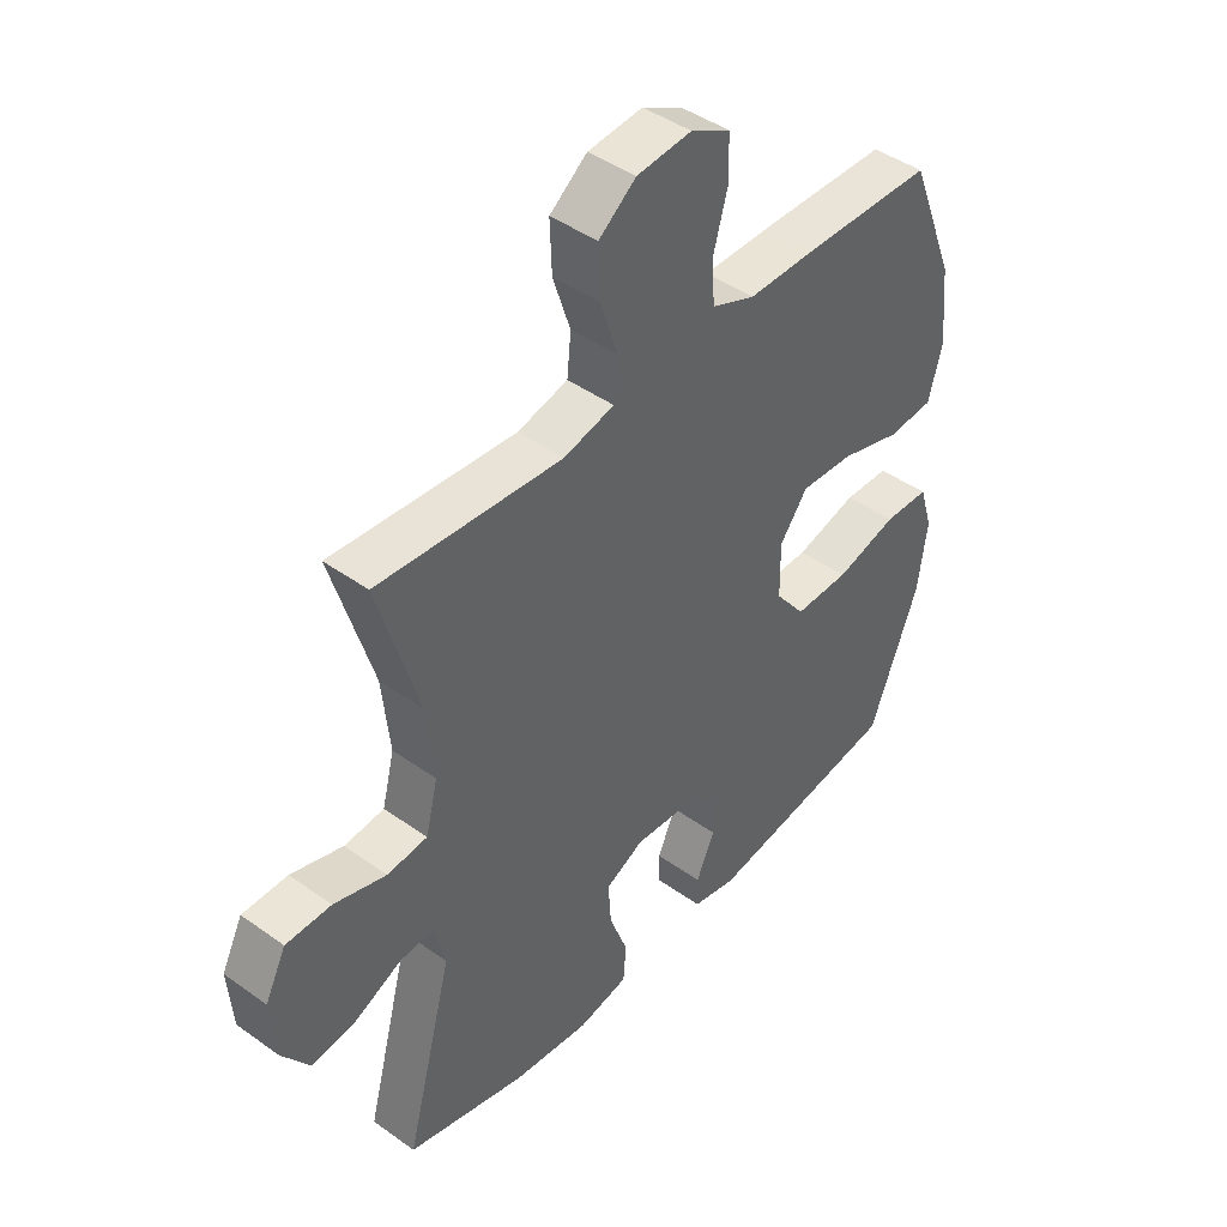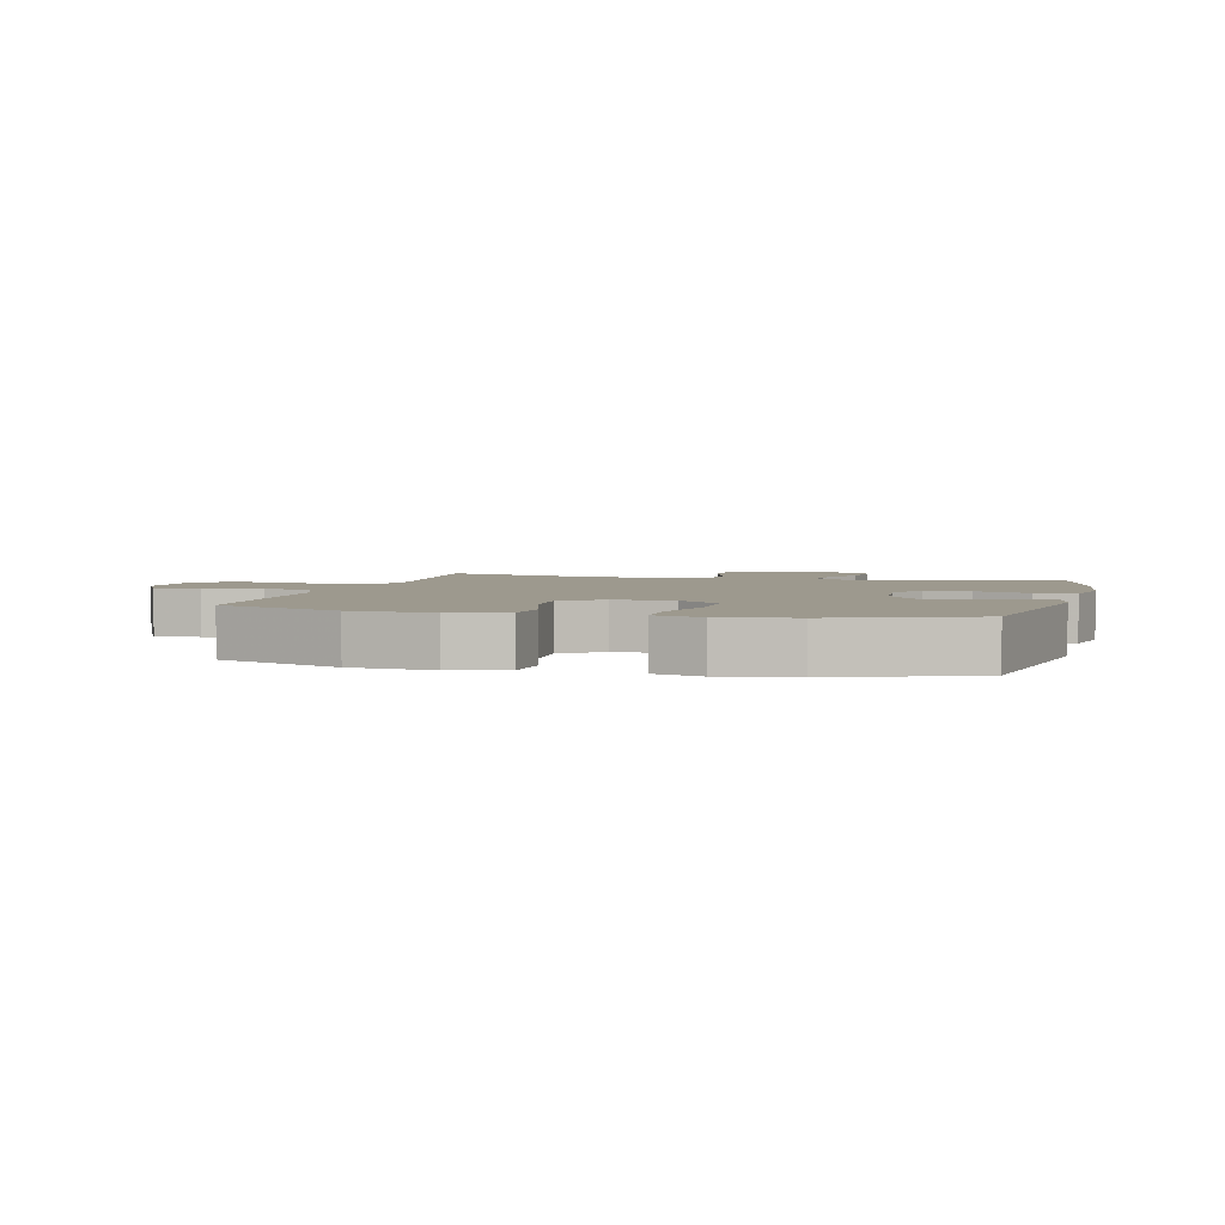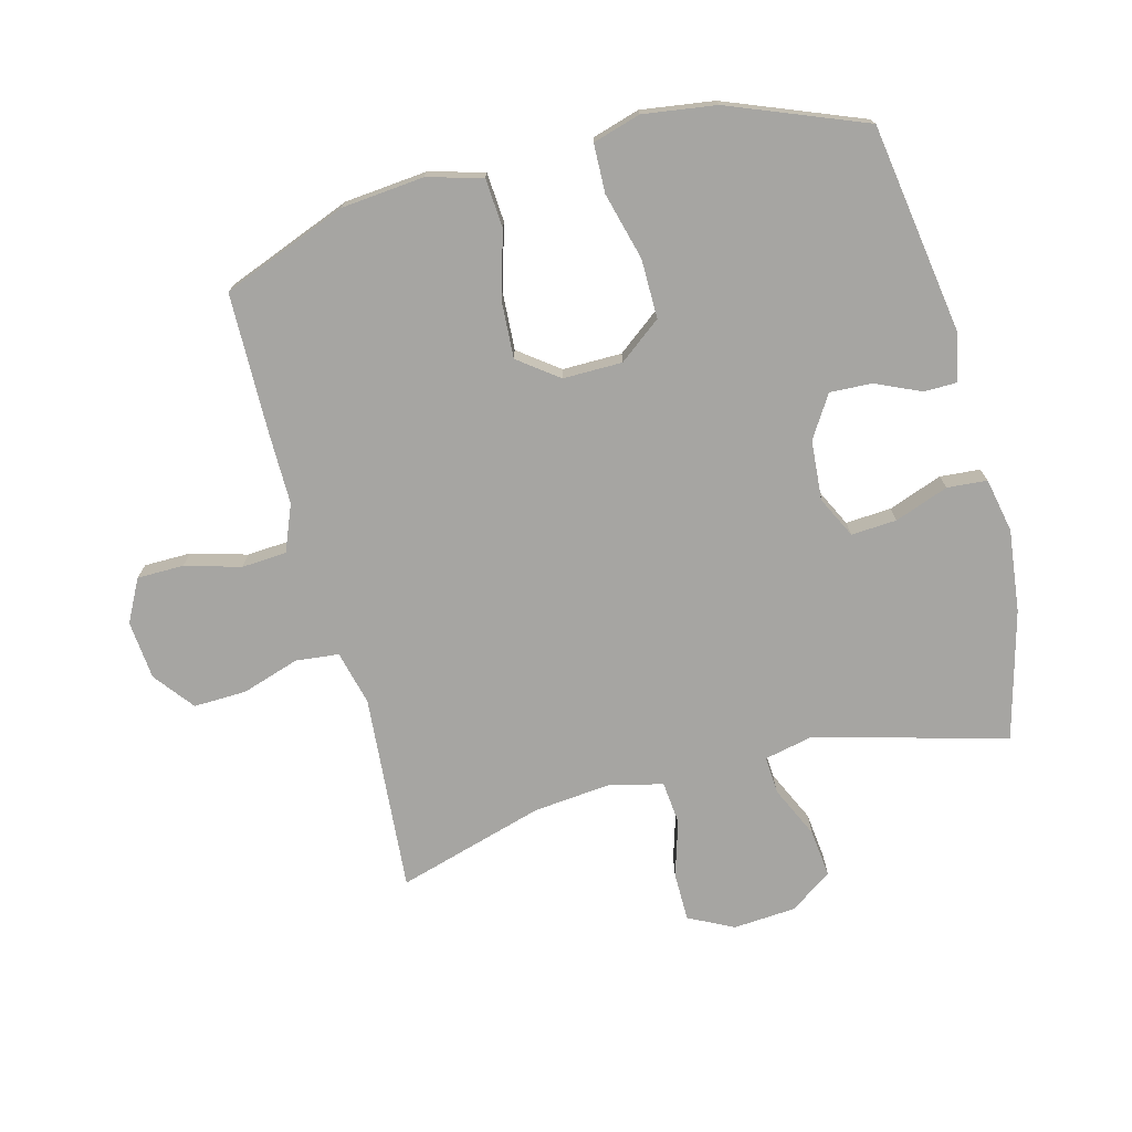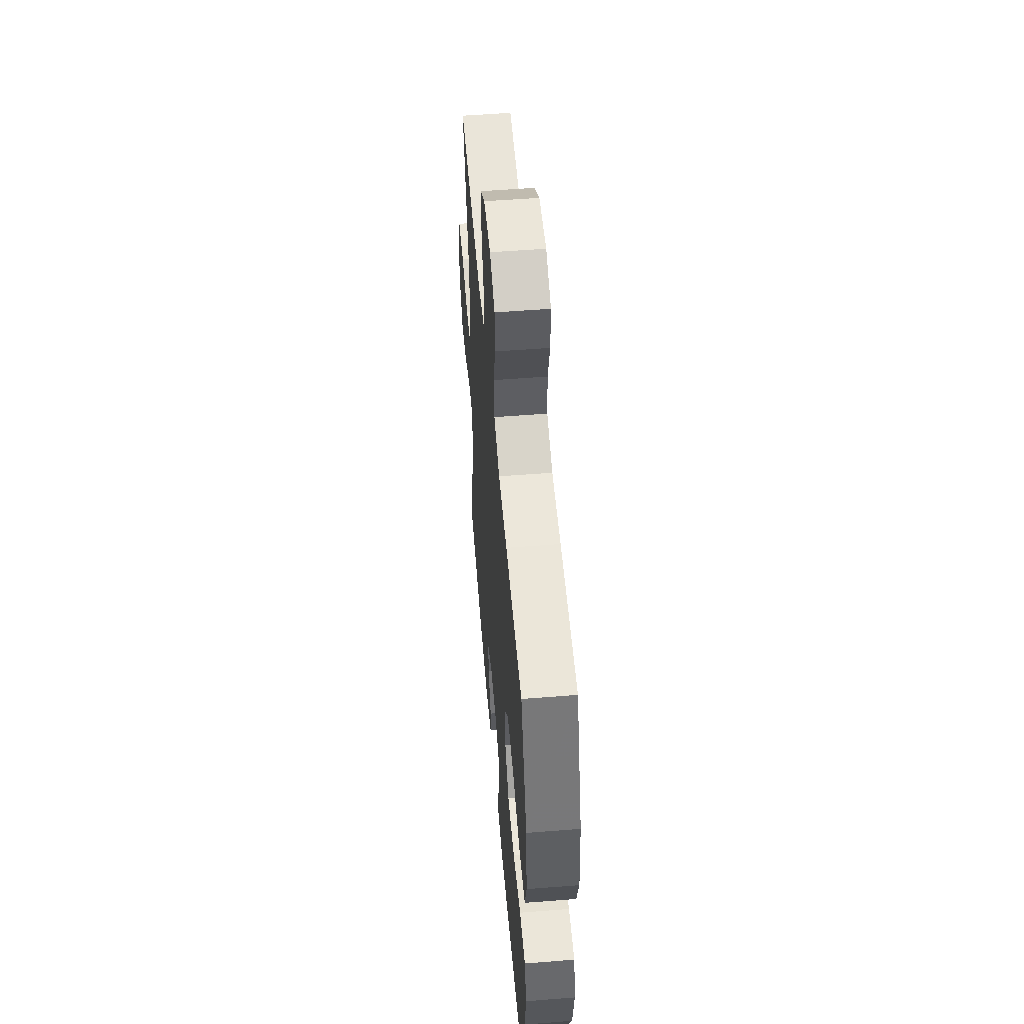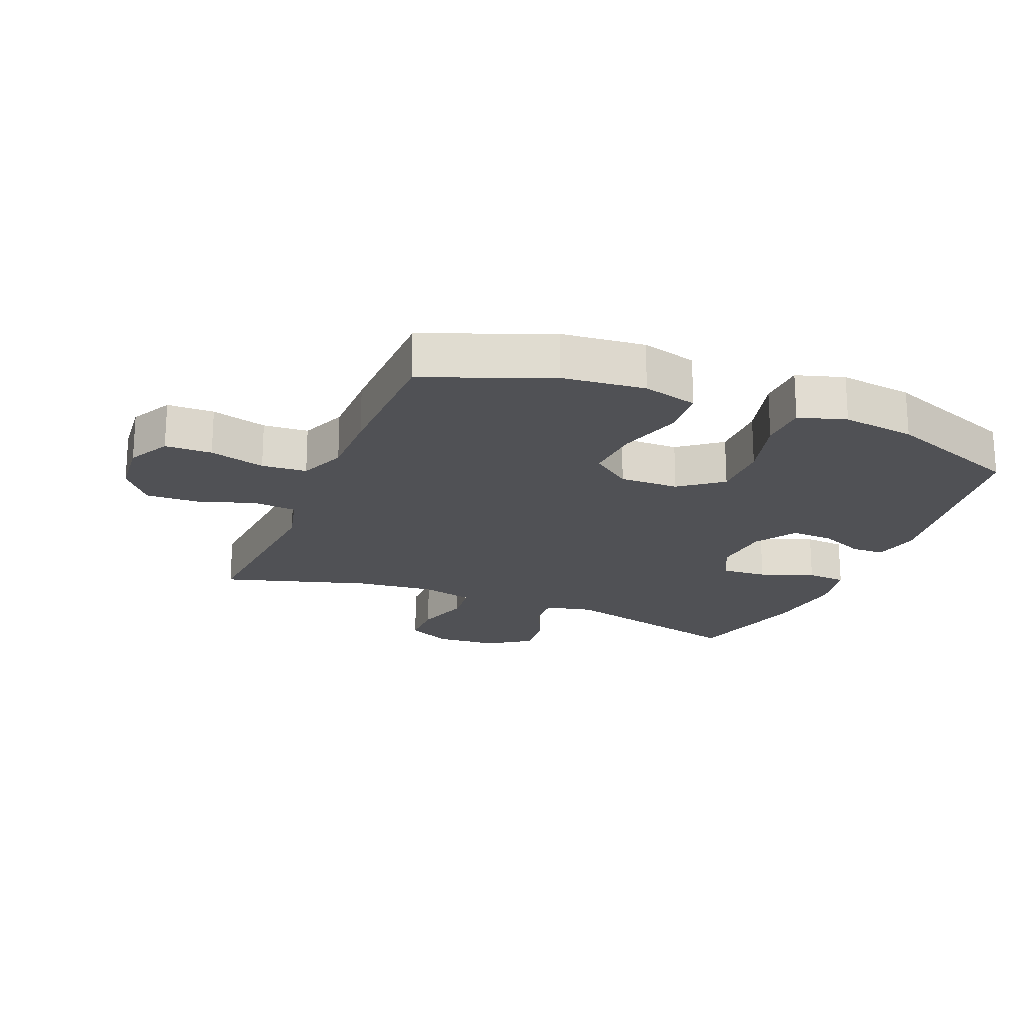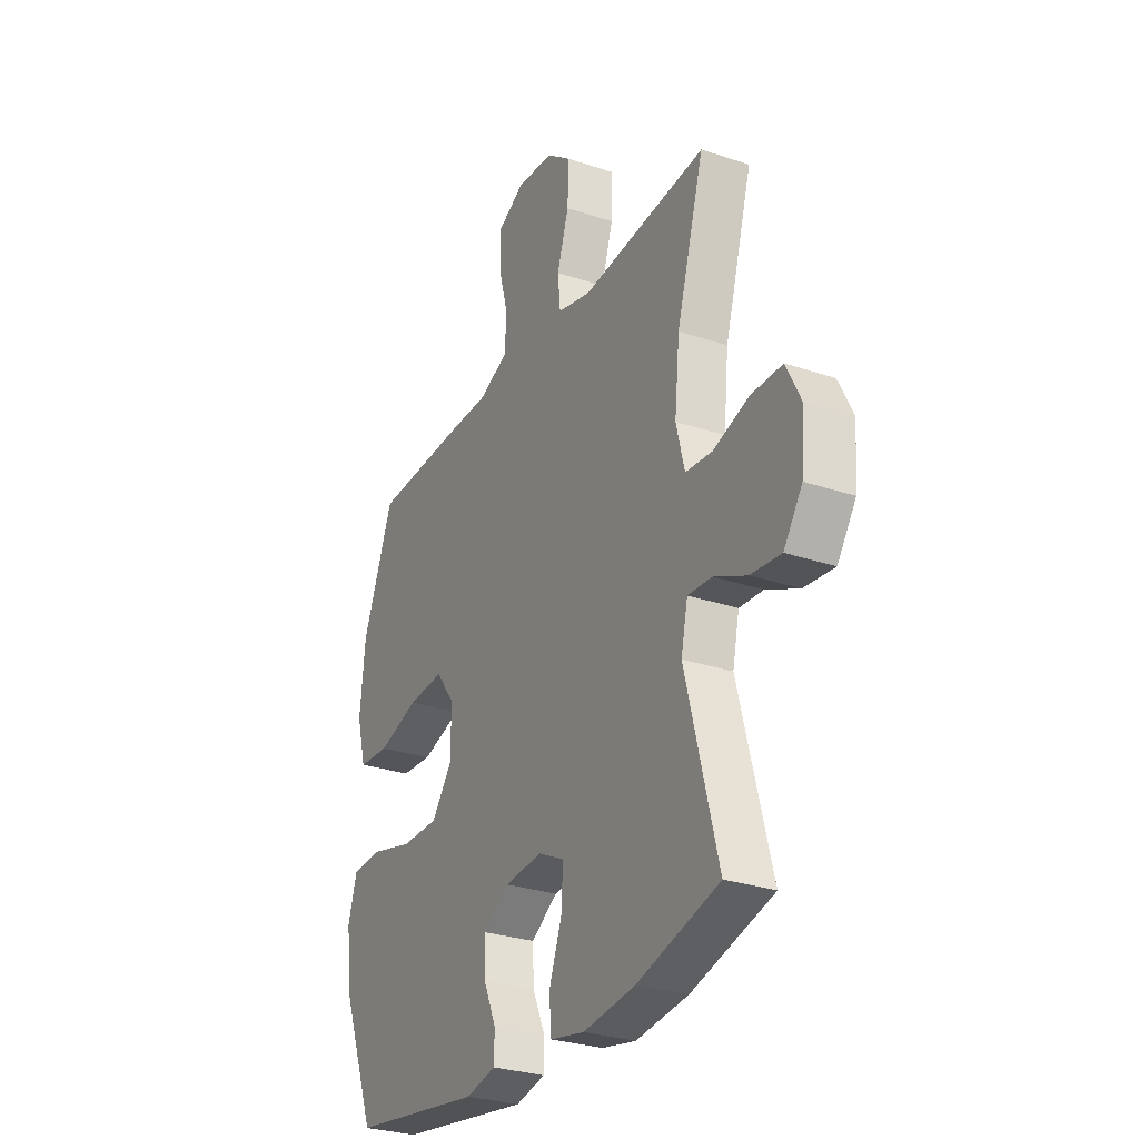
<metadata>
{"format":"obj","ext":"obj","renderer":"f3d","projection":"perspective","resolution":1024,"background":"white","views":[{"elev":43.8,"azim":-49.9,"up":"+Z"},{"elev":3.3,"azim":104.3,"up":"+Y"},{"elev":-73.6,"azim":104.5,"up":"+Y"},{"elev":54.5,"azim":85.2,"up":"+Z"},{"elev":-20.2,"azim":67.8,"up":"+Y"},{"elev":-28.9,"azim":-116.6,"up":"+Z"}]}
</metadata>
<code>
v 0.5 0.07 0.5
v 0.579 0.07 0.3
v 0.592 0.07 0.168
v 0.568 0.07 0.08
v 0.489 0.07 0.074
v 0.385 0.07 0.104
v 0.293 0.07 0.109
v 0.245 0.07 0.045
v 0.246 0.07 -0.05
v 0.298 0.07 -0.117
v 0.393 0.07 -0.116
v 0.5 0.07 -0.087
v 0.578 0.07 -0.089
v 0.601 0.07 -0.165
v 0.585 0.07 -0.282
v 0.5 0.07 -0.5
v 0.164 0.07 -0.553
v 0.088 0.07 -0.537
v 0.087 0.07 -0.484
v 0.119 0.07 -0.412
v 0.122 0.07 -0.344
v 0.055 0.07 -0.302
v -0.041 0.07 -0.295
v -0.107 0.07 -0.328
v -0.102 0.07 -0.401
v -0.07 0.07 -0.487
v -0.075 0.07 -0.551
v -0.162 0.07 -0.569
v -0.294 0.07 -0.554
v -0.5 0.07 -0.5
v -0.419 0.07 -0.192
v -0.436 0.07 -0.115
v -0.496 0.07 -0.119
v -0.579 0.07 -0.158
v -0.656 0.07 -0.167
v -0.703 0.07 -0.1
v -0.711 0.07 0.001
v -0.675 0.07 0.073
v -0.597 0.07 0.074
v -0.507 0.07 0.047
v -0.438 0.07 0.054
v -0.417 0.07 0.138
v -0.43 0.07 0.264
v -0.5 0.07 0.5
v -0.315 0.07 0.486
v -0.183 0.07 0.476
v -0.096 0.07 0.498
v -0.089 0.07 0.567
v -0.119 0.07 0.659
v -0.122 0.07 0.744
v -0.058 0.07 0.794
v 0.036 0.07 0.803
v 0.104 0.07 0.768
v 0.105 0.07 0.693
v 0.08 0.07 0.604
v 0.085 0.07 0.532
v 0.16 0.07 0.502
v 0.275 0.07 0.503
v 0.5 0 0.5
v 0.579 0 0.3
v 0.592 0 0.168
v 0.568 0 0.08
v 0.489 0 0.074
v 0.385 0 0.104
v 0.293 0 0.109
v 0.245 0 0.045
v 0.246 0 -0.05
v 0.298 0 -0.117
v 0.393 0 -0.116
v 0.5 0 -0.087
v 0.578 0 -0.089
v 0.601 0 -0.165
v 0.585 0 -0.282
v 0.5 0 -0.5
v 0.164 0 -0.553
v 0.088 0 -0.537
v 0.087 0 -0.484
v 0.119 0 -0.412
v 0.122 0 -0.344
v 0.055 0 -0.302
v -0.041 0 -0.295
v -0.107 0 -0.328
v -0.102 0 -0.401
v -0.07 0 -0.487
v -0.075 0 -0.551
v -0.162 0 -0.569
v -0.294 0 -0.554
v -0.5 0 -0.5
v -0.419 0 -0.192
v -0.436 0 -0.115
v -0.496 0 -0.119
v -0.579 0 -0.158
v -0.656 0 -0.167
v -0.703 0 -0.1
v -0.711 0 0.001
v -0.675 0 0.073
v -0.597 0 0.074
v -0.507 0 0.047
v -0.438 0 0.054
v -0.417 0 0.138
v -0.43 0 0.264
v -0.5 0 0.5
v -0.315 0 0.486
v -0.183 0 0.476
v -0.096 0 0.498
v -0.089 0 0.567
v -0.119 0 0.659
v -0.122 0 0.744
v -0.058 0 0.794
v 0.036 0 0.803
v 0.104 0 0.768
v 0.105 0 0.693
v 0.08 0 0.604
v 0.085 0 0.532
v 0.16 0 0.502
v 0.275 0 0.503
f 4 5 6
f 3 4 6
f 2 3 6
f 1 2 6
f 58 1 6
f 57 58 6
f 56 57 6 7
f 53 54 55
f 52 53 55
f 51 52 55
f 50 51 55
f 49 50 55
f 48 49 55
f 47 48 55 56
f 56 7 8
f 47 56 8
f 46 47 8
f 46 8 9
f 45 46 9
f 44 45 9
f 43 44 9
f 38 39 40
f 37 38 40
f 36 37 40
f 35 36 40
f 34 35 40
f 33 34 40
f 32 33 40 41
f 31 32 41 42
f 29 30 31
f 28 29 31
f 27 28 31
f 26 27 31
f 25 26 31
f 24 25 31 42
f 18 19 20
f 17 18 20
f 16 17 20
f 15 16 20
f 14 15 20
f 13 14 20
f 12 13 20
f 11 12 20
f 10 11 20 21
f 43 9 10
f 42 43 10
f 24 42 10
f 23 24 10
f 10 21 22
f 10 22 23
f 64 63 62
f 64 62 61
f 64 61 60
f 64 60 59
f 64 59 116
f 64 116 115
f 65 64 115 114
f 113 112 111
f 113 111 110
f 113 110 109
f 113 109 108
f 113 108 107
f 113 107 106
f 114 113 106 105
f 66 65 114
f 66 114 105
f 66 105 104
f 67 66 104
f 67 104 103
f 67 103 102
f 67 102 101
f 98 97 96
f 98 96 95
f 98 95 94
f 98 94 93
f 98 93 92
f 98 92 91
f 99 98 91 90
f 100 99 90 89
f 89 88 87
f 89 87 86
f 89 86 85
f 89 85 84
f 89 84 83
f 100 89 83 82
f 78 77 76
f 78 76 75
f 78 75 74
f 78 74 73
f 78 73 72
f 78 72 71
f 78 71 70
f 78 70 69
f 79 78 69 68
f 68 67 101
f 68 101 100
f 68 100 82
f 68 82 81
f 80 79 68
f 81 80 68
f 1 59 60 2
f 2 60 61 3
f 3 61 62 4
f 4 62 63 5
f 5 63 64 6
f 6 64 65 7
f 7 65 66 8
f 8 66 67 9
f 9 67 68 10
f 10 68 69 11
f 11 69 70 12
f 12 70 71 13
f 13 71 72 14
f 14 72 73 15
f 15 73 74 16
f 16 74 75 17
f 17 75 76 18
f 18 76 77 19
f 19 77 78 20
f 20 78 79 21
f 21 79 80 22
f 22 80 81 23
f 23 81 82 24
f 24 82 83 25
f 25 83 84 26
f 26 84 85 27
f 27 85 86 28
f 28 86 87 29
f 29 87 88 30
f 30 88 89 31
f 31 89 90 32
f 32 90 91 33
f 33 91 92 34
f 34 92 93 35
f 35 93 94 36
f 36 94 95 37
f 37 95 96 38
f 38 96 97 39
f 39 97 98 40
f 40 98 99 41
f 41 99 100 42
f 42 100 101 43
f 43 101 102 44
f 44 102 103 45
f 45 103 104 46
f 46 104 105 47
f 47 105 106 48
f 48 106 107 49
f 49 107 108 50
f 50 108 109 51
f 51 109 110 52
f 52 110 111 53
f 53 111 112 54
f 54 112 113 55
f 55 113 114 56
f 56 114 115 57
f 57 115 116 58
f 58 116 59 1

</code>
